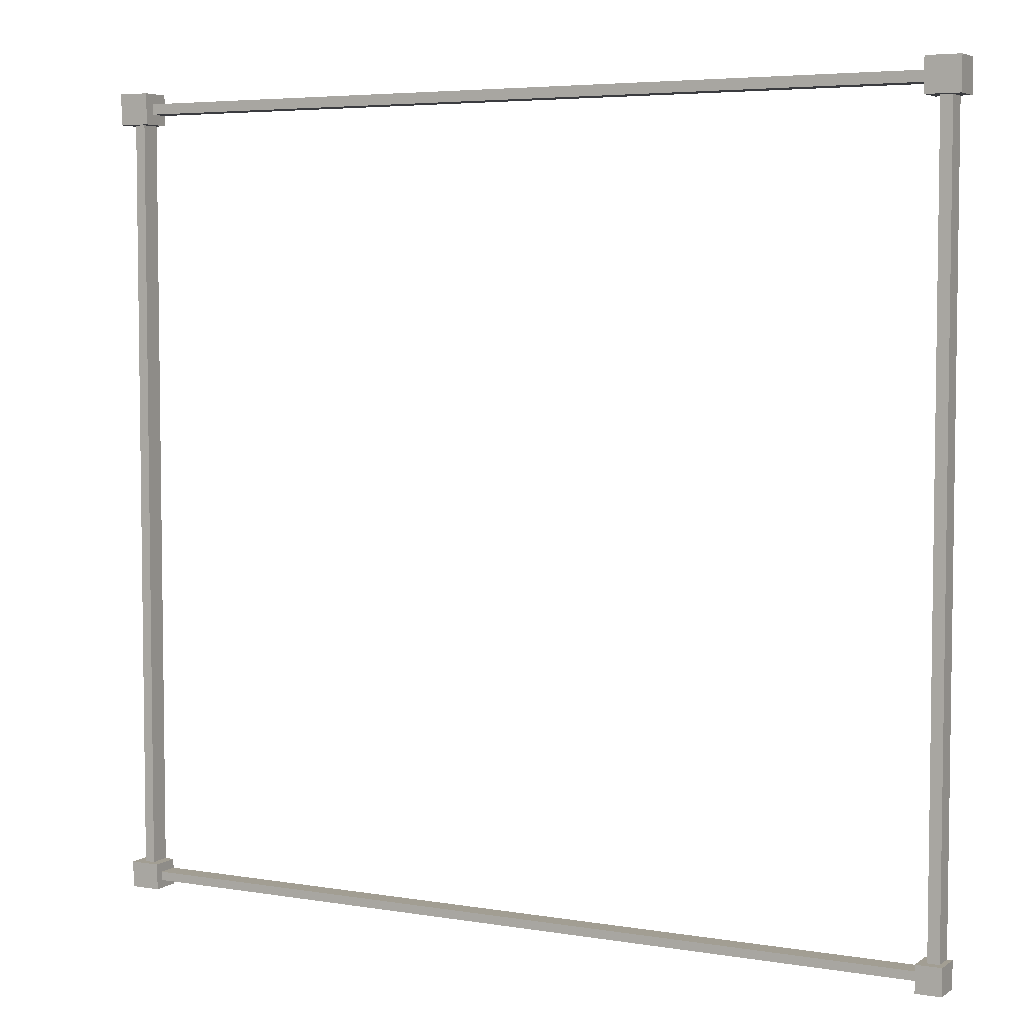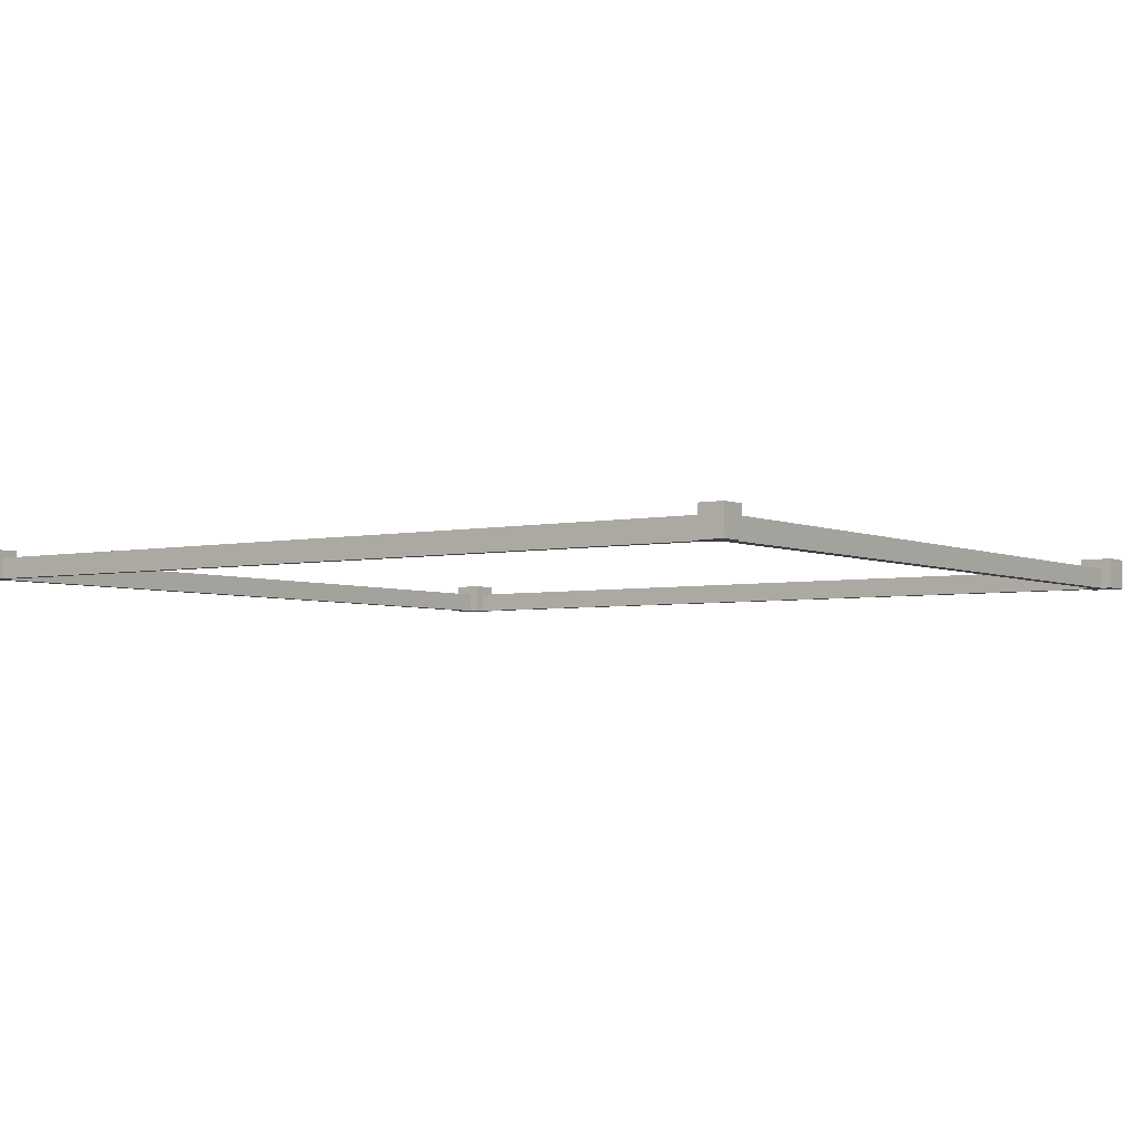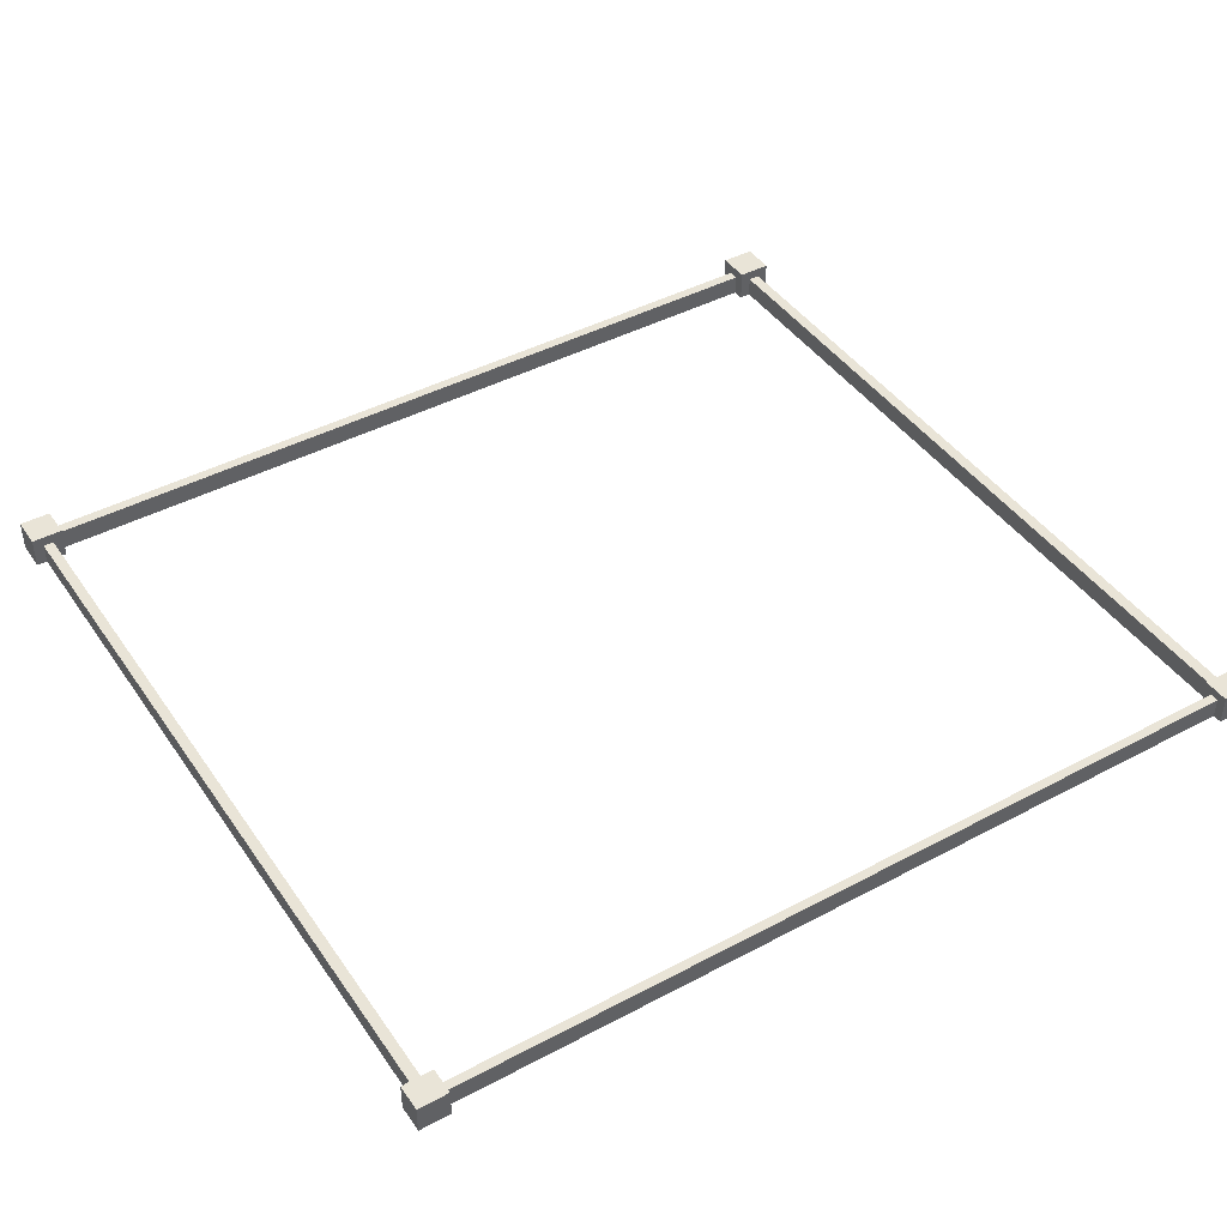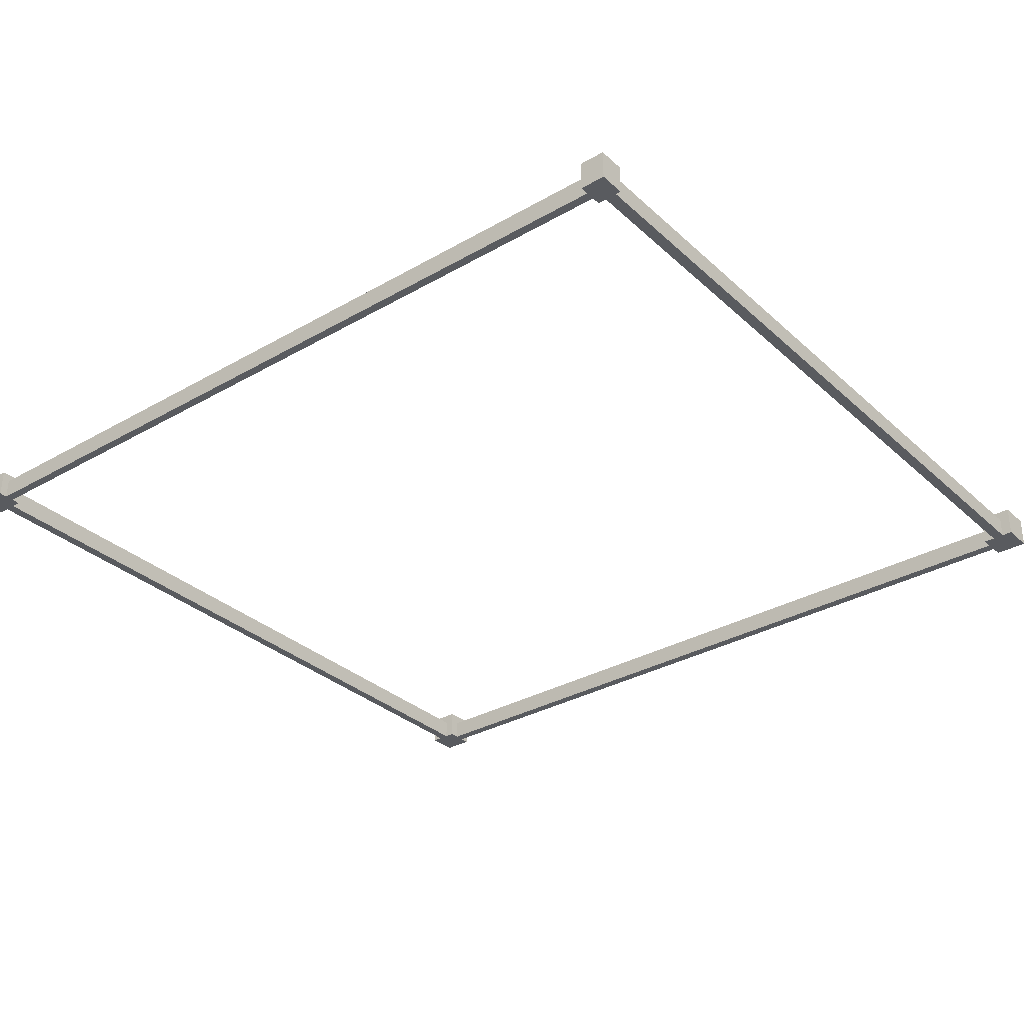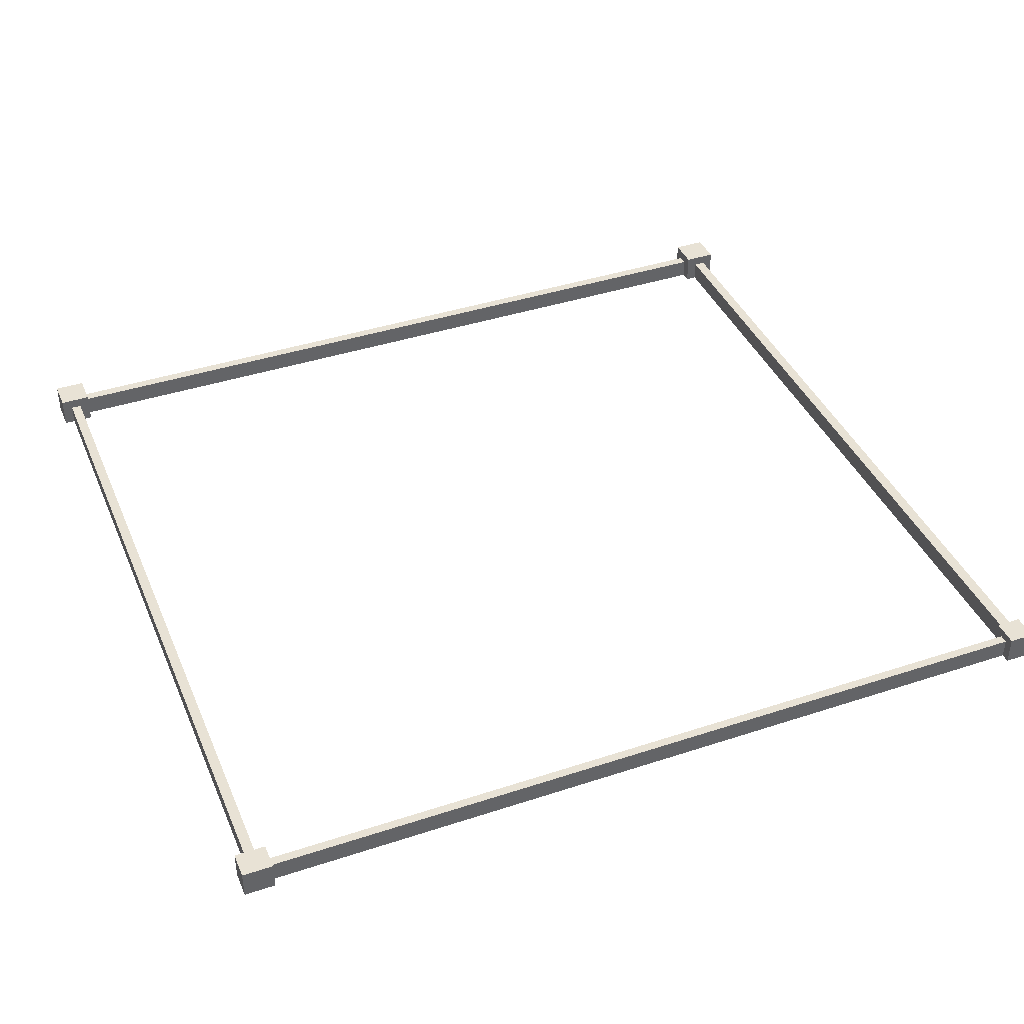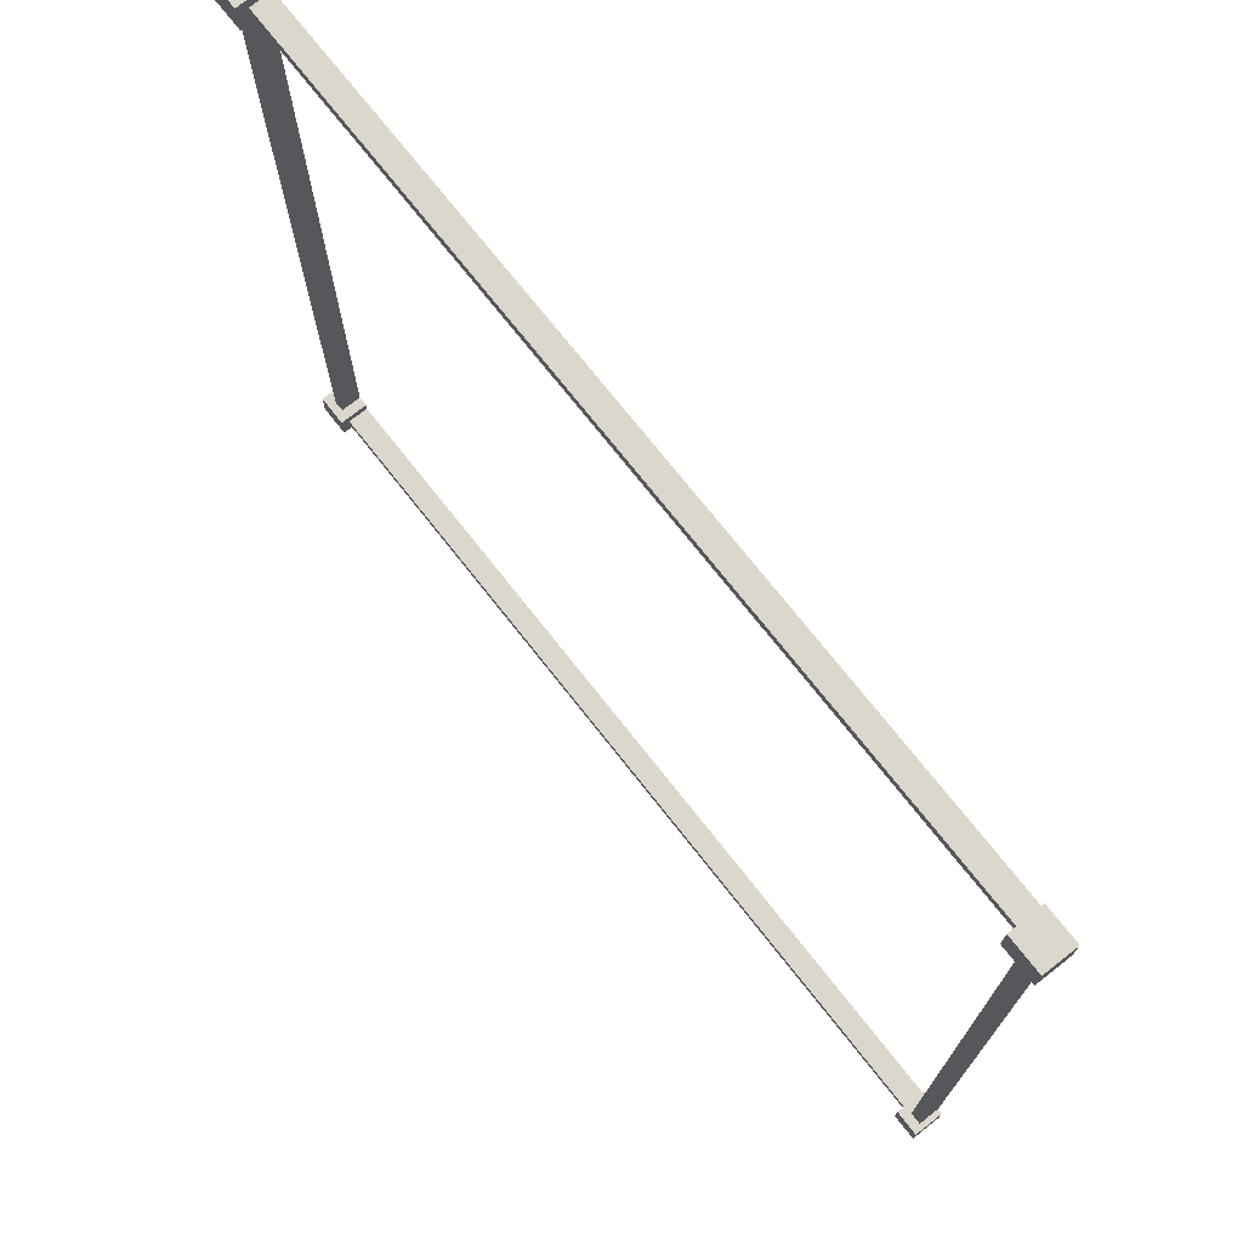
<metadata>
{"format":"obj","ext":"obj","renderer":"f3d","projection":"perspective","resolution":1024,"background":"white","views":[{"elev":5.0,"azim":-152.3,"up":"+Z"},{"elev":-3.9,"azim":-145.0,"up":"+Y"},{"elev":43.5,"azim":147.9,"up":"+Y"},{"elev":-32.3,"azim":-141.3,"up":"+Y"},{"elev":40.6,"azim":158.1,"up":"+Y"},{"elev":72.8,"azim":-128.1,"up":"+Z"}]}
</metadata>
<code>
g default
v 1110 21.6 1127
v 1138 21.6 1127
v 1166 21.6 1127
v 1194 21.6 1127
v 1110 49.78 1127
v 1138 49.78 1127
v 1166 49.78 1127
v 1194 49.78 1127
v 1110 77.97 1127
v 1138 77.97 1127
v 1166 77.97 1127
v 1194 77.97 1127
v 1110 106.2 1127
v 1138 106.2 1127
v 1166 106.2 1127
v 1194 106.2 1127
v 1110 106.2 1099
v 1138 106.2 1099
v 1166 106.2 1099
v 1194 106.2 1099
v 1110 106.2 1071
v 1138 106.2 1071
v 1166 106.2 1071
v 1194 106.2 1071
v 1110 106.2 1043
v 1138 106.2 1043
v 1166 106.2 1043
v 1194 106.2 1043
v 1110 77.97 1043
v 1138 77.97 1043
v 1166 77.97 1043
v 1194 77.97 1043
v 1110 49.78 1043
v 1138 49.78 1043
v 1166 49.78 1043
v 1194 49.78 1043
v 1110 21.6 1043
v 1138 21.6 1043
v 1166 21.6 1043
v 1194 21.6 1043
v 1110 21.6 1071
v 1138 21.6 1071
v 1166 21.6 1071
v 1194 21.6 1071
v 1110 21.6 1099
v 1138 21.6 1099
v 1166 21.6 1099
v 1194 21.6 1099
v 1194 49.78 1071
v 1194 49.78 1099
v 1194 77.97 1071
v 1194 77.97 1099
v 1110 49.78 1071
v 1110 49.78 1099
v 1110 77.97 1071
v 1110 77.97 1099
v 1138 77.97 -1030
v 1166 77.97 -1030
v 1166 49.78 -1030
v 1138 49.78 -1030
v 1166 21.6 -1030
v 1138 21.6 -1030
v 1166 21.6 -1055
v 1138 21.6 -1055
v 1166 21.6 -1079
v 1138 21.6 -1079
v 1138 77.97 -1101
v 1166 77.97 -1101
v 1166 49.78 -1101
v 1138 49.78 -1101
v 1166 21.6 -1101
v 1138 21.6 -1101
v 1138 99.43 -1030
v 1166 99.43 -1030
v 1166 99.43 -1055
v 1138 99.43 -1055
v 1166 99.43 -1079
v 1138 99.43 -1079
v 1166 99.43 -1101
v 1138 99.43 -1101
v 1194 77.97 -1030
v 1194 49.78 -1030
v 1194 49.78 -1055
v 1194 77.97 -1055
v 1194 21.6 -1030
v 1194 21.6 -1055
v 1194 49.78 -1079
v 1194 77.97 -1079
v 1194 21.6 -1079
v 1194 49.78 -1101
v 1194 77.97 -1101
v 1194 21.6 -1101
v 1194 99.43 -1055
v 1194 99.43 -1030
v 1194 99.43 -1079
v 1194 99.43 -1101
v 1111 77.97 -1030
v 1111 49.78 -1030
v 1111 77.97 -1055
v 1111 49.78 -1055
v 1111 21.6 -1030
v 1111 21.6 -1055
v 1111 77.97 -1079
v 1111 49.78 -1079
v 1111 21.6 -1079
v 1111 77.97 -1101
v 1111 49.78 -1101
v 1111 21.6 -1101
v 1111 99.43 -1030
v 1111 99.43 -1055
v 1111 99.43 -1079
v 1111 99.43 -1101
v -1118 77.97 -1054
v -1118 49.79 -1054
v -1118 77.97 -1078
v -1118 49.79 -1078
v -1118 21.6 -1054
v -1118 21.6 -1078
v -1140 21.6 -1054
v -1140 21.6 -1078
v -1164 21.6 -1054
v -1164 21.6 -1078
v -1186 77.97 -1054
v -1186 49.79 -1054
v -1186 77.97 -1078
v -1186 49.79 -1078
v -1186 21.61 -1054
v -1186 21.61 -1078
v -1118 101.8 -1054
v -1118 101.8 -1078
v -1140 101.8 -1078
v -1140 101.8 -1054
v -1164 101.8 -1078
v -1164 101.8 -1054
v -1186 101.8 -1078
v -1186 101.8 -1054
v -1118 77.97 -1102
v -1118 49.79 -1102
v -1140 49.79 -1102
v -1140 77.97 -1102
v -1118 21.6 -1102
v -1140 21.6 -1102
v -1164 49.79 -1102
v -1164 77.97 -1102
v -1164 21.6 -1102
v -1186 49.79 -1102
v -1186 77.97 -1102
v -1186 21.61 -1102
v -1140 101.8 -1102
v -1118 101.8 -1102
v -1164 101.8 -1102
v -1186 101.8 -1102
v -1118 77.97 -1031
v -1118 49.79 -1031
v -1140 77.97 -1031
v -1140 49.79 -1031
v -1118 21.6 -1031
v -1140 21.6 -1031
v -1164 77.97 -1031
v -1164 49.79 -1031
v -1164 21.6 -1031
v -1186 77.97 -1031
v -1186 49.79 -1031
v -1186 21.61 -1031
v -1118 101.8 -1031
v -1140 101.8 -1031
v -1164 101.8 -1031
v -1186 101.8 -1031
v -1110 21.6 1071
v -1110 21.6 1099
v -1110 49.78 1099
v -1110 49.78 1071
v -1110 77.97 1099
v -1110 77.97 1071
v -1140 21.6 1071
v -1140 21.6 1099
v -1172 21.6 1071
v -1172 21.6 1099
v -1201 21.6 1071
v -1201 21.6 1099
v -1201 49.78 1099
v -1201 49.78 1071
v -1201 77.97 1099
v -1201 77.97 1071
v -1110 106.2 1071
v -1110 106.2 1099
v -1140 106.2 1071
v -1140 106.2 1099
v -1172 106.2 1071
v -1172 106.2 1099
v -1201 106.2 1071
v -1201 106.2 1099
v -1110 21.6 1130
v -1110 49.78 1130
v -1140 49.78 1130
v -1140 21.6 1130
v -1110 77.97 1130
v -1140 77.97 1130
v -1172 49.78 1130
v -1172 21.6 1130
v -1172 77.97 1130
v -1201 49.78 1130
v -1201 21.6 1130
v -1201 77.97 1130
v -1110 106.2 1130
v -1140 106.2 1130
v -1172 106.2 1130
v -1201 106.2 1130
v -1110 21.6 1040
v -1110 49.78 1040
v -1140 21.6 1040
v -1140 49.78 1040
v -1110 77.97 1040
v -1140 77.97 1040
v -1172 21.6 1040
v -1172 49.78 1040
v -1172 77.97 1040
v -1201 21.6 1040
v -1201 49.78 1040
v -1201 77.97 1040
v -1140 106.2 1040
v -1110 106.2 1040
v -1172 106.2 1040
v -1201 106.2 1040
v -1140 21.6 -1034
v -1140 49.78 -1034
v -1172 21.6 -1034
v -1172 49.78 -1034
v -1140 77.97 -1034
v -1172 77.97 -1034
g pCube1
f 1 2 5
f 5 2 6
f 2 3 6
f 6 3 7
f 3 4 7
f 7 4 8
f 5 6 9
f 9 6 10
f 6 7 10
f 10 7 11
f 7 8 11
f 11 8 12
f 9 10 13
f 13 10 14
f 10 11 14
f 14 11 15
f 11 12 15
f 15 12 16
f 13 14 17
f 17 14 18
f 14 15 18
f 18 15 19
f 15 16 19
f 19 16 20
f 17 18 21
f 21 18 22
f 18 19 22
f 22 19 23
f 19 20 23
f 23 20 24
f 21 22 25
f 25 22 26
f 22 23 26
f 26 23 27
f 23 24 27
f 27 24 28
f 25 26 29
f 29 26 30
f 26 27 30
f 30 27 31
f 27 28 31
f 31 28 32
f 29 30 33
f 33 30 34
f 67 68 70
f 70 68 69
f 31 32 35
f 35 32 36
f 33 34 37
f 37 34 38
f 70 69 72
f 72 69 71
f 35 36 39
f 39 36 40
f 37 38 41
f 41 38 42
f 38 39 42
f 42 39 43
f 39 40 43
f 43 40 44
f 41 42 45
f 45 42 46
f 42 43 46
f 46 43 47
f 43 44 47
f 47 44 48
f 45 46 1
f 1 46 2
f 46 47 2
f 2 47 3
f 47 48 3
f 3 48 4
f 44 40 49
f 49 40 36
f 48 44 50
f 50 44 49
f 4 48 8
f 8 48 50
f 49 36 51
f 51 36 32
f 50 49 52
f 52 49 51
f 8 50 12
f 12 50 52
f 51 32 24
f 24 32 28
f 52 51 20
f 20 51 24
f 12 52 16
f 16 52 20
f 37 41 33
f 33 41 53
f 179 180 182
f 182 180 181
f 45 1 54
f 54 1 5
f 33 53 29
f 29 53 55
f 182 181 184
f 184 181 183
f 54 5 56
f 56 5 9
f 29 55 25
f 25 55 21
f 55 56 21
f 21 56 17
f 56 9 17
f 17 9 13
f 30 31 57
f 57 31 58
f 31 35 58
f 58 35 59
f 34 30 60
f 60 30 57
f 35 39 59
f 59 39 61
f 39 38 61
f 61 38 62
f 38 34 62
f 62 34 60
f 73 74 76
f 76 74 75
f 81 82 84
f 84 82 83
f 98 97 100
f 100 97 99
f 82 85 83
f 83 85 86
f 61 62 63
f 63 62 64
f 101 98 102
f 102 98 100
f 76 75 78
f 78 75 77
f 84 83 88
f 88 83 87
f 124 123 126
f 126 123 125
f 83 86 87
f 87 86 89
f 63 64 65
f 65 64 66
f 127 124 128
f 128 124 126
f 78 77 80
f 80 77 79
f 88 87 91
f 91 87 90
f 104 103 107
f 107 103 106
f 87 89 90
f 90 89 92
f 65 66 71
f 71 66 72
f 105 104 108
f 108 104 107
f 57 58 73
f 73 58 74
f 81 84 94
f 94 84 93
f 99 97 110
f 110 97 109
f 84 88 93
f 93 88 95
f 103 99 111
f 111 99 110
f 88 91 95
f 95 91 96
f 68 67 79
f 79 67 80
f 106 103 112
f 112 103 111
f 58 59 81
f 81 59 82
f 59 61 82
f 82 61 85
f 61 63 85
f 85 63 86
f 63 65 86
f 86 65 89
f 69 68 90
f 90 68 91
f 65 71 89
f 89 71 92
f 71 69 92
f 92 69 90
f 75 74 93
f 93 74 94
f 74 58 94
f 94 58 81
f 77 75 95
f 95 75 93
f 68 79 91
f 91 79 96
f 79 77 96
f 96 77 95
f 60 57 98
f 98 57 97
f 62 60 101
f 101 60 98
f 64 62 102
f 102 62 101
f 66 64 105
f 105 64 102
f 67 70 106
f 106 70 107
f 70 72 107
f 107 72 108
f 72 66 108
f 108 66 105
f 57 73 97
f 97 73 109
f 73 76 109
f 109 76 110
f 76 78 110
f 110 78 111
f 78 80 111
f 111 80 112
f 80 67 112
f 112 67 106
f 100 99 114
f 114 99 113
f 99 103 113
f 113 103 115
f 103 104 115
f 115 104 116
f 102 100 117
f 117 100 114
f 104 105 116
f 116 105 118
f 105 102 118
f 118 102 117
f 154 153 156
f 156 153 155
f 129 130 132
f 132 130 131
f 137 138 140
f 140 138 139
f 157 154 158
f 158 154 156
f 138 141 139
f 139 141 142
f 118 117 120
f 120 117 119
f 156 155 160
f 160 155 159
f 132 131 134
f 134 131 133
f 140 139 144
f 144 139 143
f 158 156 161
f 161 156 160
f 139 142 143
f 143 142 145
f 120 119 122
f 122 119 121
f 160 159 163
f 163 159 162
f 134 133 136
f 136 133 135
f 144 143 147
f 147 143 146
f 161 160 164
f 164 160 163
f 143 145 146
f 146 145 148
f 122 121 128
f 128 121 127
f 113 115 129
f 129 115 130
f 137 140 150
f 150 140 149
f 155 153 166
f 166 153 165
f 140 144 149
f 149 144 151
f 159 155 167
f 167 155 166
f 144 147 151
f 151 147 152
f 125 123 135
f 135 123 136
f 162 159 168
f 168 159 167
f 115 116 137
f 137 116 138
f 116 118 138
f 138 118 141
f 118 120 141
f 141 120 142
f 120 122 142
f 142 122 145
f 126 125 146
f 146 125 147
f 122 128 145
f 145 128 148
f 128 126 148
f 148 126 146
f 131 130 149
f 149 130 150
f 130 115 150
f 150 115 137
f 133 131 151
f 151 131 149
f 125 135 147
f 147 135 152
f 135 133 152
f 152 133 151
f 114 113 154
f 154 113 153
f 117 114 157
f 157 114 154
f 119 117 158
f 158 117 157
f 121 119 161
f 161 119 158
f 123 124 162
f 162 124 163
f 124 127 163
f 163 127 164
f 127 121 164
f 164 121 161
f 113 129 153
f 153 129 165
f 129 132 165
f 165 132 166
f 132 134 166
f 166 134 167
f 134 136 167
f 167 136 168
f 136 123 168
f 168 123 162
f 41 45 169
f 169 45 170
f 45 54 170
f 170 54 171
f 53 41 172
f 172 41 169
f 54 56 171
f 171 56 173
f 56 55 173
f 173 55 174
f 55 53 174
f 174 53 172
f 169 170 175
f 175 170 176
f 193 194 196
f 196 194 195
f 210 209 212
f 212 209 211
f 194 197 195
f 195 197 198
f 186 185 188
f 188 185 187
f 213 210 214
f 214 210 212
f 175 176 177
f 177 176 178
f 196 195 200
f 200 195 199
f 226 225 228
f 228 225 227
f 195 198 199
f 199 198 201
f 188 187 190
f 190 187 189
f 229 226 230
f 230 226 228
f 177 178 179
f 179 178 180
f 200 199 203
f 203 199 202
f 216 215 219
f 219 215 218
f 199 201 202
f 202 201 204
f 190 189 192
f 192 189 191
f 217 216 220
f 220 216 219
f 173 174 186
f 186 174 185
f 213 214 222
f 222 214 221
f 198 197 206
f 206 197 205
f 214 217 221
f 221 217 223
f 201 198 207
f 207 198 206
f 217 220 223
f 223 220 224
f 184 183 191
f 191 183 192
f 204 201 208
f 208 201 207
f 170 171 193
f 193 171 194
f 176 170 196
f 196 170 193
f 171 173 194
f 194 173 197
f 178 176 200
f 200 176 196
f 181 180 202
f 202 180 203
f 180 178 203
f 203 178 200
f 183 181 204
f 204 181 202
f 173 186 197
f 197 186 205
f 186 188 205
f 205 188 206
f 188 190 206
f 206 190 207
f 190 192 207
f 207 192 208
f 192 183 208
f 208 183 204
f 172 169 210
f 210 169 209
f 169 175 209
f 209 175 211
f 174 172 213
f 213 172 210
f 175 177 211
f 211 177 215
f 177 179 215
f 215 179 218
f 179 182 218
f 218 182 219
f 182 184 219
f 219 184 220
f 187 185 221
f 221 185 222
f 185 174 222
f 222 174 213
f 189 187 223
f 223 187 221
f 184 191 220
f 220 191 224
f 191 189 224
f 224 189 223
f 212 211 226
f 226 211 225
f 211 215 225
f 225 215 227
f 215 216 227
f 227 216 228
f 214 212 229
f 229 212 226
f 216 217 228
f 228 217 230
f 217 214 230
f 230 214 229

</code>
